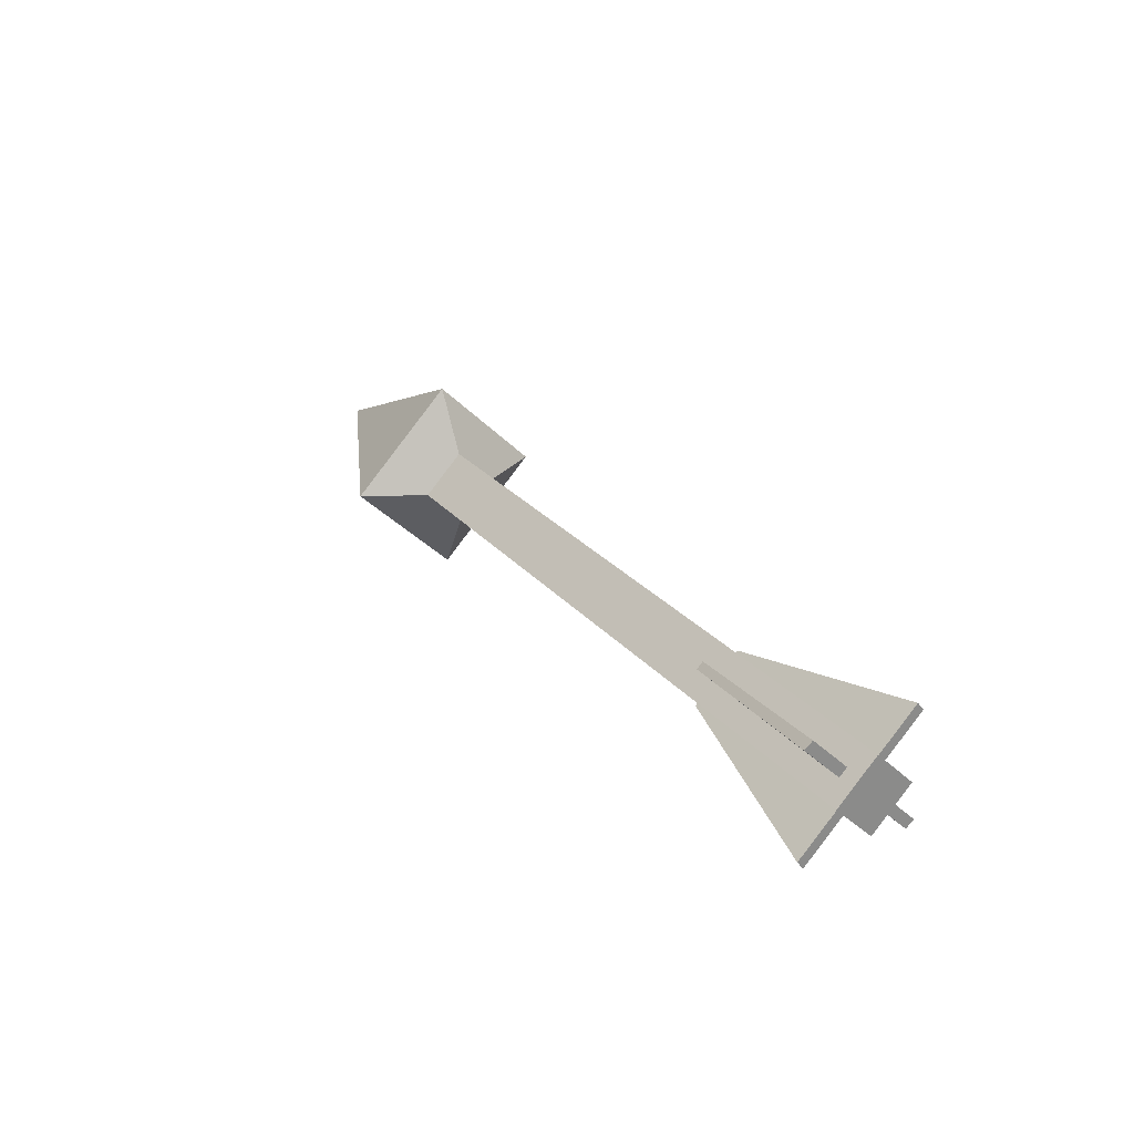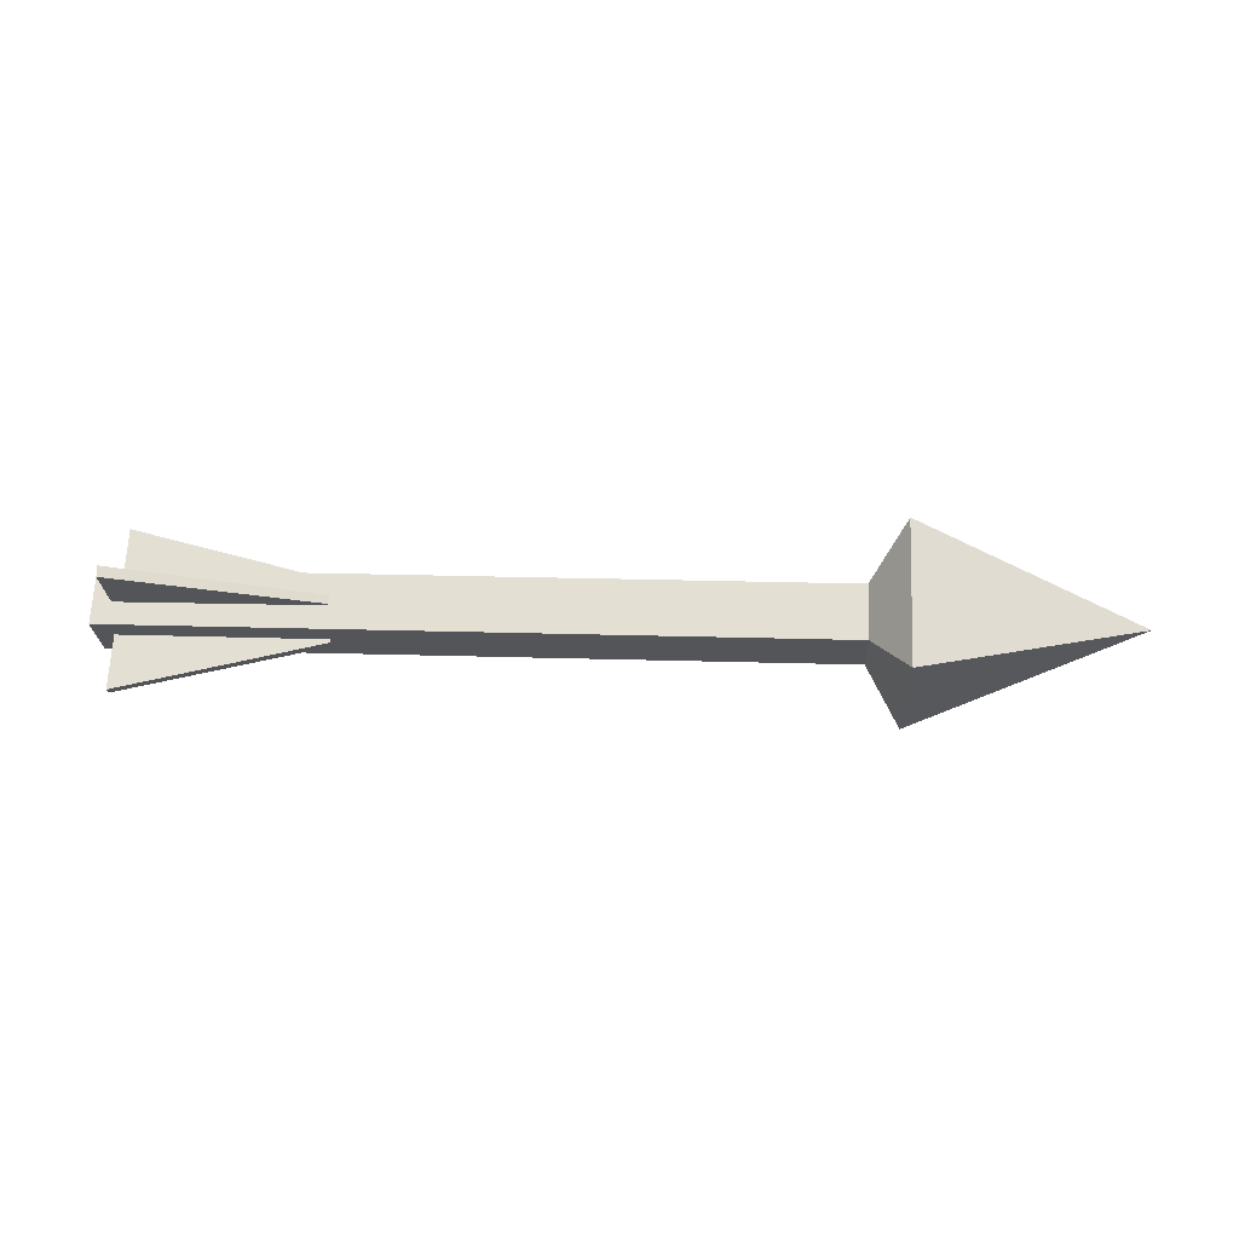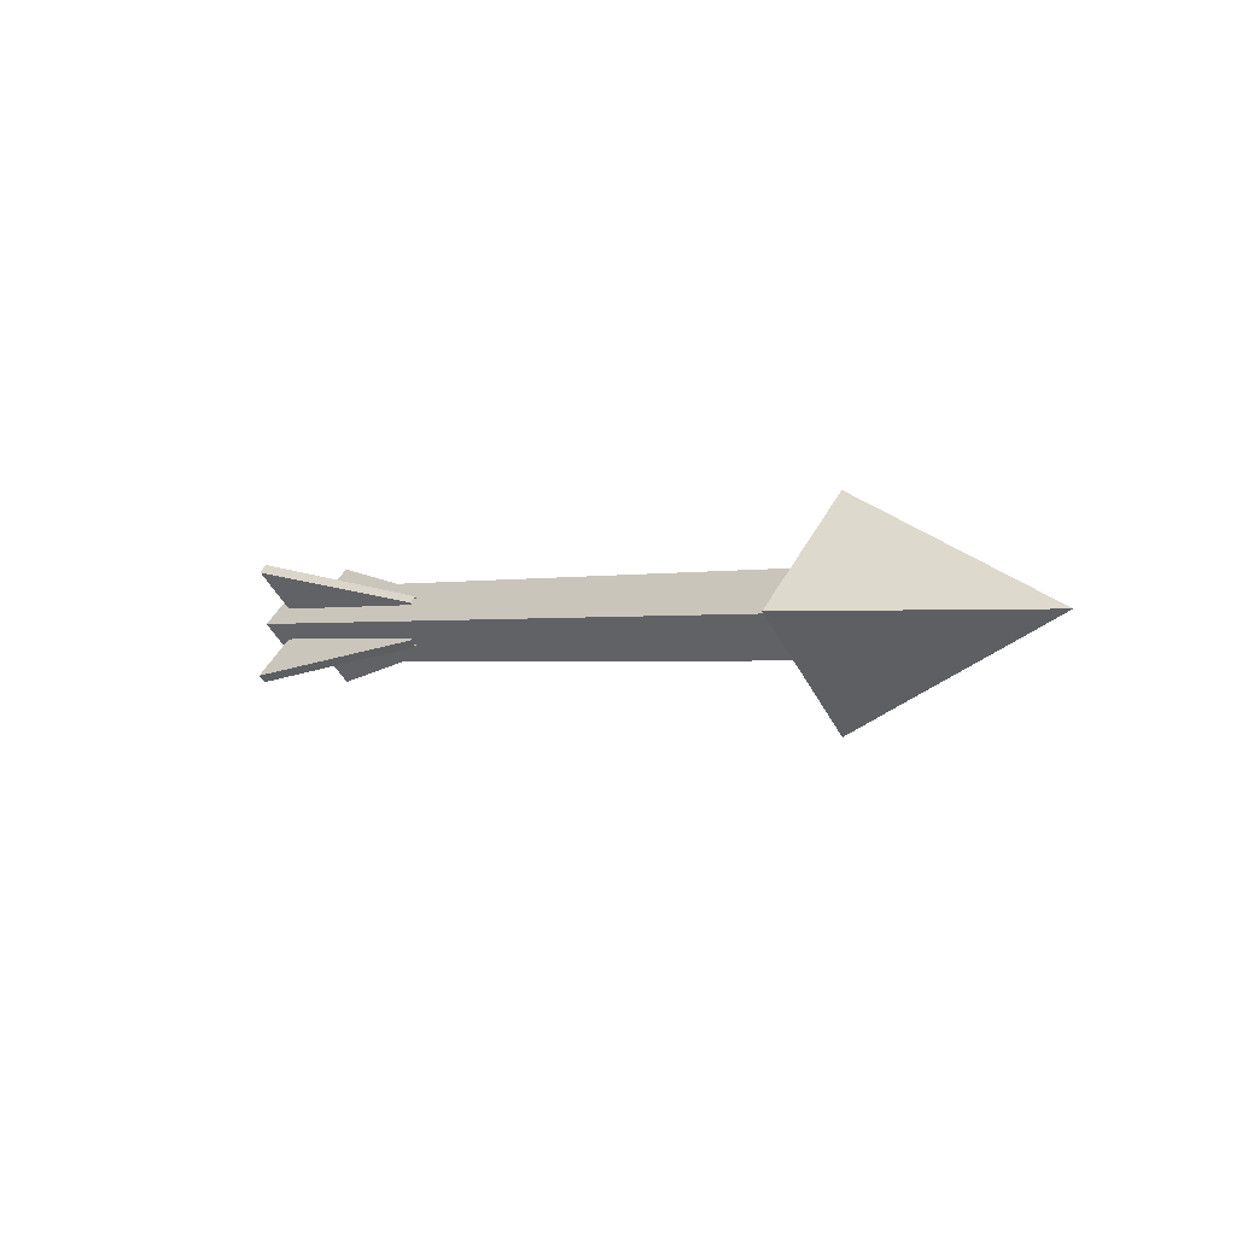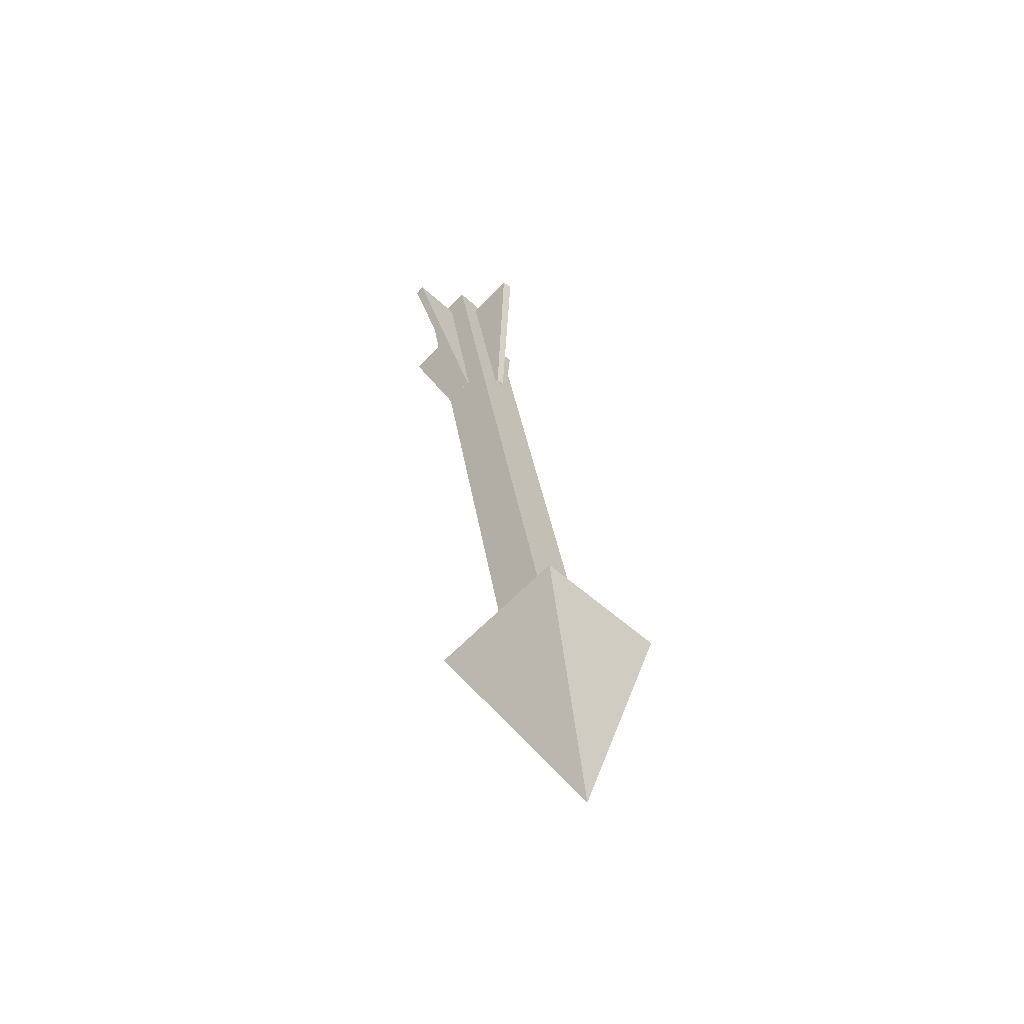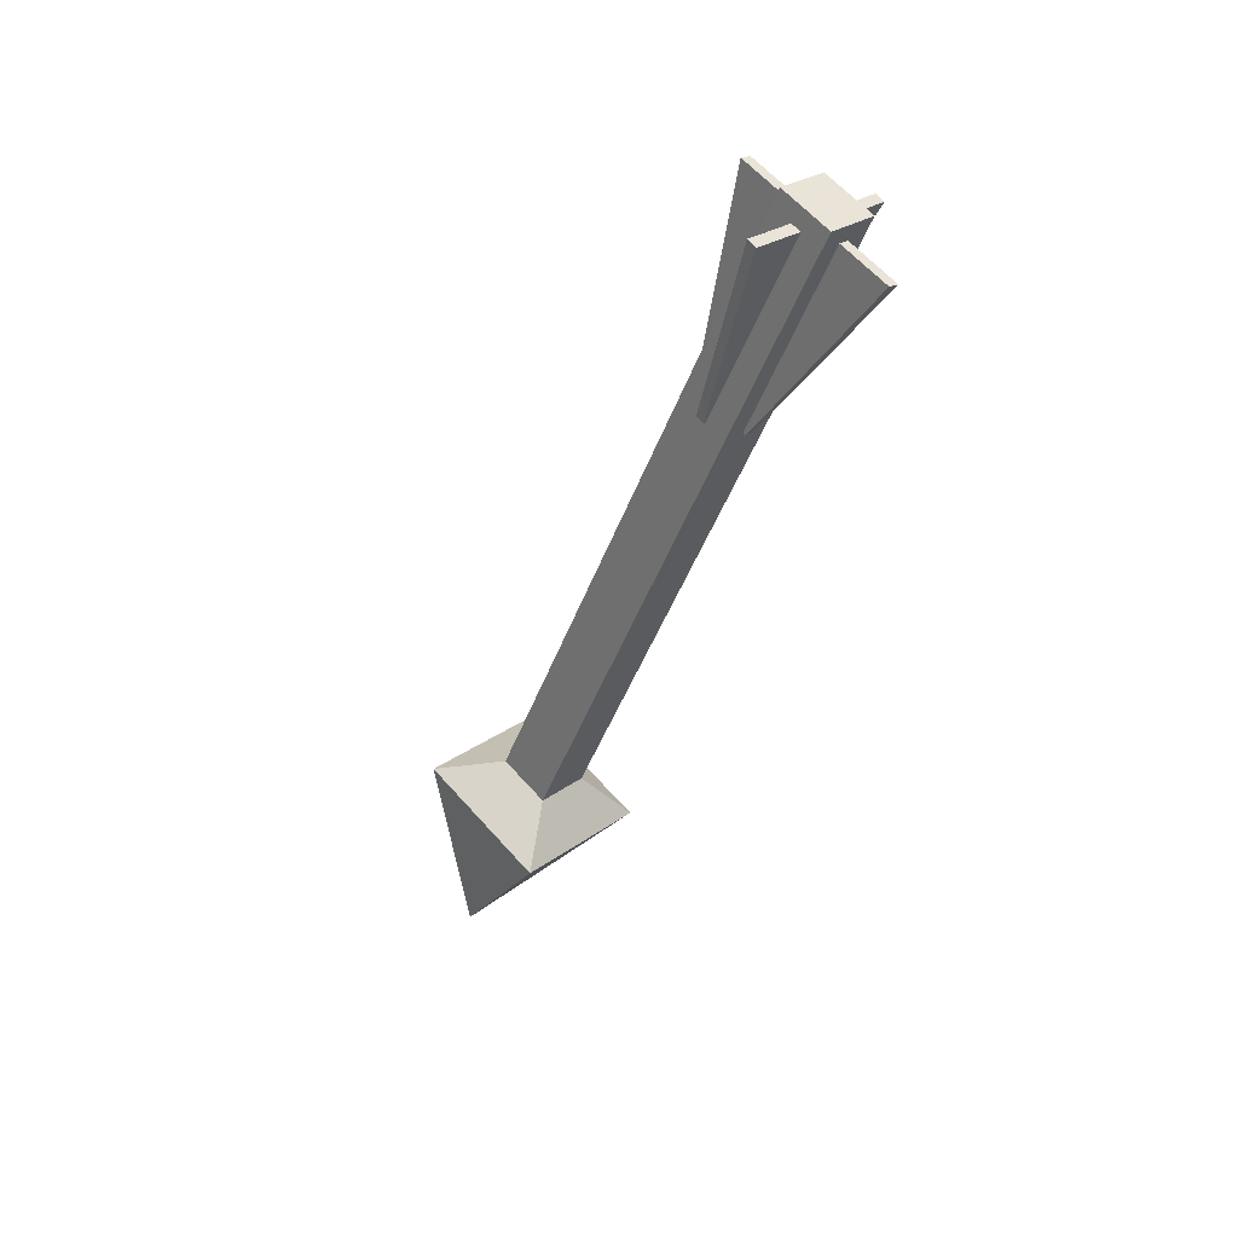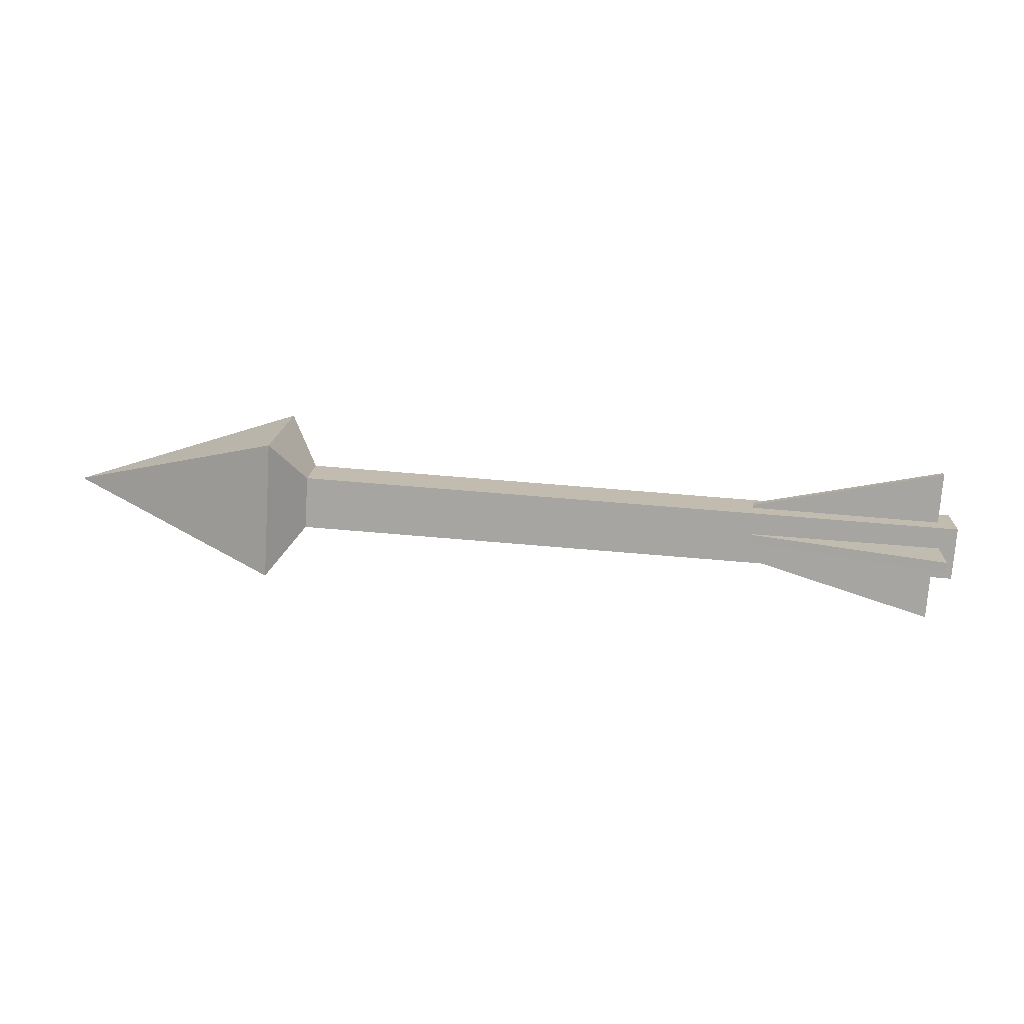
<metadata>
{"format":"obj","ext":"obj","renderer":"f3d","projection":"perspective","resolution":1024,"background":"white","views":[{"elev":26.8,"azim":-121.2,"up":"+Z"},{"elev":20.7,"azim":3.3,"up":"+Z"},{"elev":-1.2,"azim":44.1,"up":"+Z"},{"elev":32.3,"azim":82.1,"up":"+Y"},{"elev":-44.5,"azim":-109.3,"up":"+Z"},{"elev":60.8,"azim":-174.8,"up":"+Z"}]}
</metadata>
<code>
g trapArrowWall_arrows5
v 0.3209 0.1273 -4.213e-07
v 0.3209 -2.086e-07 -0.1273
v 0.5952 -2.086e-07 1.891e-07
v 0.3209 0.1273 -4.213e-07
v 0.278 0.04868 1.891e-07
v 0.278 9.657e-08 -0.04868
v 0.3209 -2.086e-07 -0.1273
v -0.5952 0.04868 1.891e-07
v -0.5952 -2.086e-07 0.04868
v -0.5952 -0.04868 1.891e-07
v -0.5952 9.657e-08 -0.04868
v 0.278 -2.086e-07 0.04868
v 0.3209 -2.086e-07 0.1273
v 0.3209 -0.1273 -4.213e-07
v 0.278 -0.04868 1.891e-07
v 0.3209 -0.1273 -4.213e-07
v 0.3209 -2.086e-07 -0.1273
v 0.278 9.657e-08 -0.04868
v 0.278 -0.04868 1.891e-07
v 0.278 -2.086e-07 0.04868
v 0.278 0.04868 1.891e-07
v 0.3209 0.1273 -4.213e-07
v 0.3209 -2.086e-07 0.1273
v 0.3209 -2.086e-07 0.1273
v 0.5952 -2.086e-07 1.891e-07
v 0.3209 -0.1273 -4.213e-07
v 0.5952 -2.086e-07 1.891e-07
v 0.3209 -2.086e-07 -0.1273
v 0.3209 -0.1273 -4.213e-07
v 0.3209 -2.086e-07 0.1273
v 0.3209 0.1273 -4.213e-07
v 0.5952 -2.086e-07 1.891e-07
v -0.5952 -2.086e-07 0.04868
v -0.5952 0.04868 1.891e-07
v 0.278 0.04868 1.891e-07
v 0.278 -2.086e-07 0.04868
v -0.5952 -2.086e-07 0.04868
v 0.278 -2.086e-07 0.04868
v 0.278 -0.04868 1.891e-07
v -0.5952 -0.04868 1.891e-07
v 0.278 9.657e-08 -0.04868
v -0.5952 9.657e-08 -0.04868
v -0.5952 -0.04868 1.891e-07
v 0.278 -0.04868 1.891e-07
v 0.278 0.04868 1.891e-07
v -0.5952 0.04868 1.891e-07
v -0.5952 9.657e-08 -0.04868
v 0.278 9.657e-08 -0.04868
v -0.5733 0.07651 0.06684
v -0.5733 0.06601 0.07501
v -0.5733 -0.07668 -0.06767
v -0.5733 -0.06617 -0.07584
v -0.5733 0.06601 0.07501
v -0.5733 0.07651 0.06684
v -0.3254 0.03101 0.02325
v -0.3254 0.02325 0.03101
v -0.5733 0.06601 0.07501
v -0.3254 0.02325 0.03101
v -0.3254 -0.03101 -0.02325
v -0.5733 -0.07668 -0.06767
v -0.3254 -0.02325 -0.03101
v -0.5733 -0.06617 -0.07584
v -0.5733 -0.07668 -0.06767
v -0.3254 -0.03101 -0.02325
v -0.3254 0.03101 0.02325
v -0.5733 0.07651 0.06684
v -0.5733 -0.06617 -0.07584
v -0.3254 -0.02325 -0.03101
v -0.5733 -0.06684 0.07651
v -0.5733 -0.07501 0.066
v -0.5733 0.06767 -0.07668
v -0.5733 0.07584 -0.06617
v -0.5733 -0.07501 0.066
v -0.5733 -0.06684 0.07651
v -0.3254 -0.02325 0.03101
v -0.3254 -0.03101 0.02325
v -0.5733 -0.07501 0.066
v -0.3254 -0.03101 0.02325
v -0.3254 0.02325 -0.03101
v -0.5733 0.06767 -0.07668
v -0.3254 0.03101 -0.02325
v -0.5733 0.07584 -0.06617
v -0.5733 0.06767 -0.07668
v -0.3254 0.02325 -0.03101
v -0.3254 -0.02325 0.03101
v -0.5733 -0.06684 0.07651
v -0.5733 0.07584 -0.06617
v -0.3254 0.03101 -0.02325
g trapArrowWall_arrows5_0
f 3 2 1
f 6 5 4
f 7 6 4
f 10 9 8
f 11 10 8
f 14 13 12
f 15 14 12
f 18 17 16
f 19 18 16
f 22 21 20
f 23 22 20
f 26 25 24
f 29 28 27
f 32 31 30
f 35 34 33
f 36 35 33
f 39 38 37
f 40 39 37
f 43 42 41
f 44 43 41
f 47 46 45
f 48 47 45
f 51 50 49
f 52 51 49
f 55 54 53
f 56 55 53
f 59 58 57
f 60 59 57
f 63 62 61
f 64 63 61
f 67 66 65
f 68 67 65
f 71 70 69
f 72 71 69
f 75 74 73
f 76 75 73
f 79 78 77
f 80 79 77
f 83 82 81
f 84 83 81
f 87 86 85
f 88 87 85

</code>
